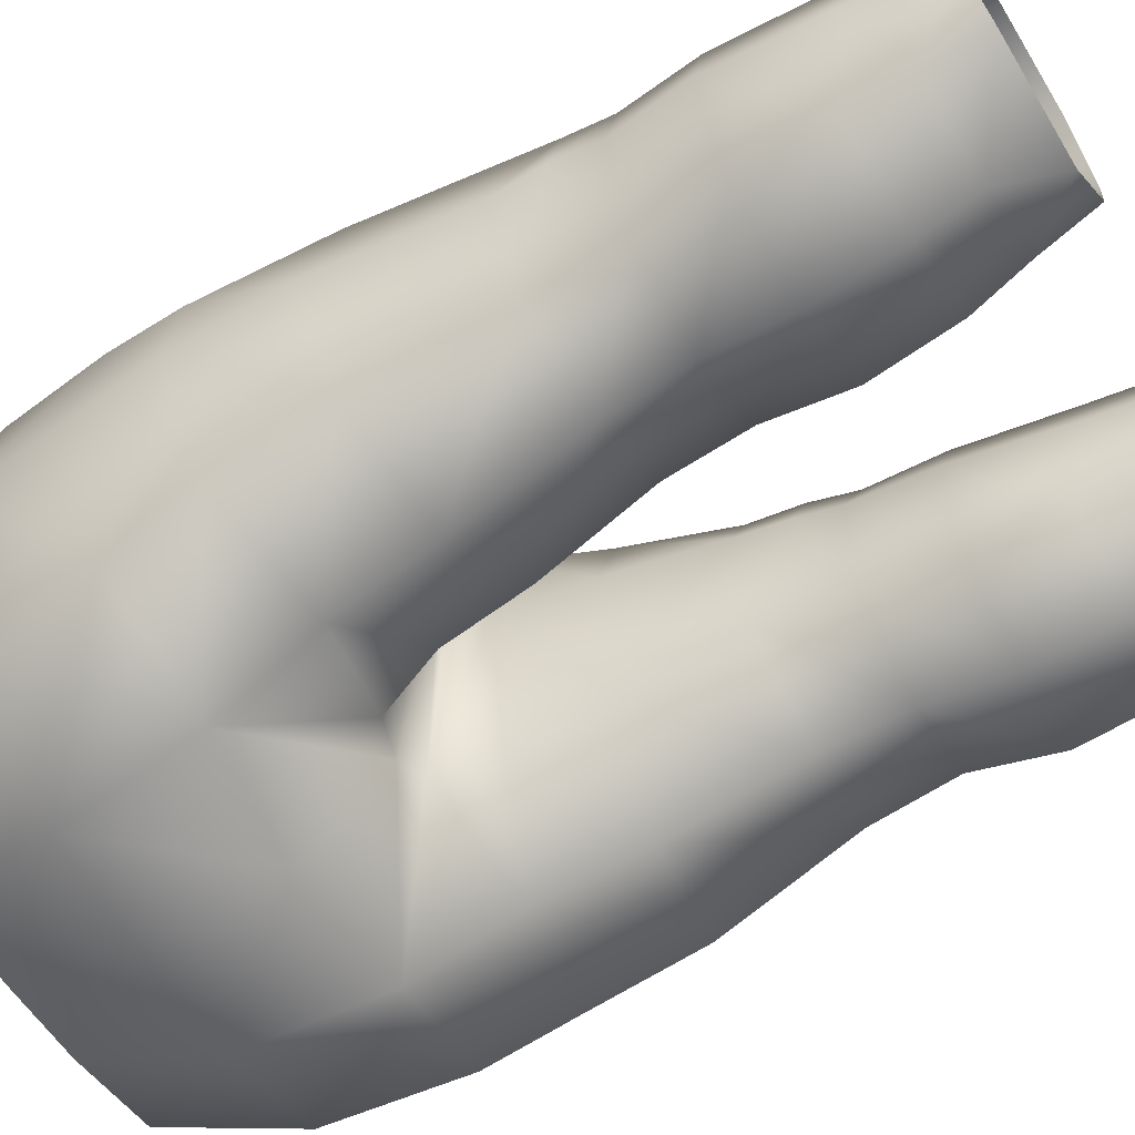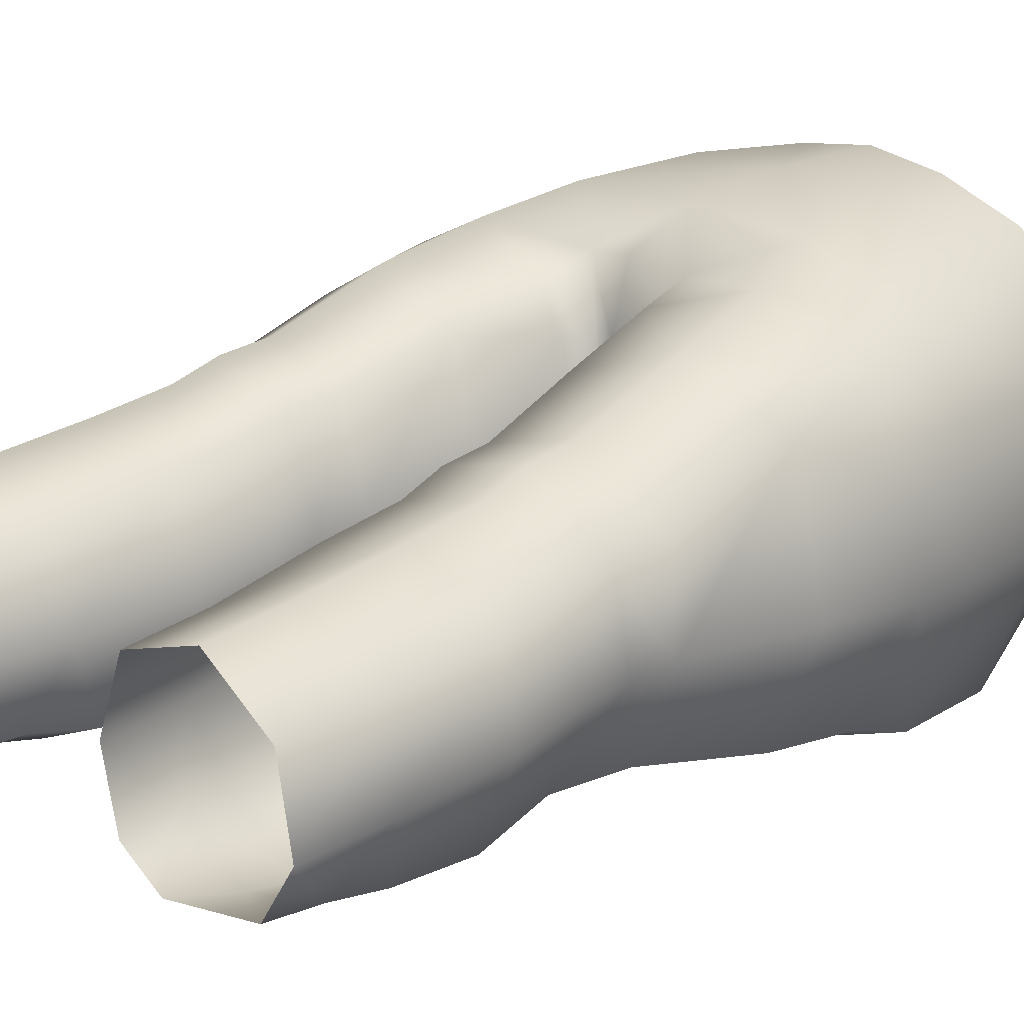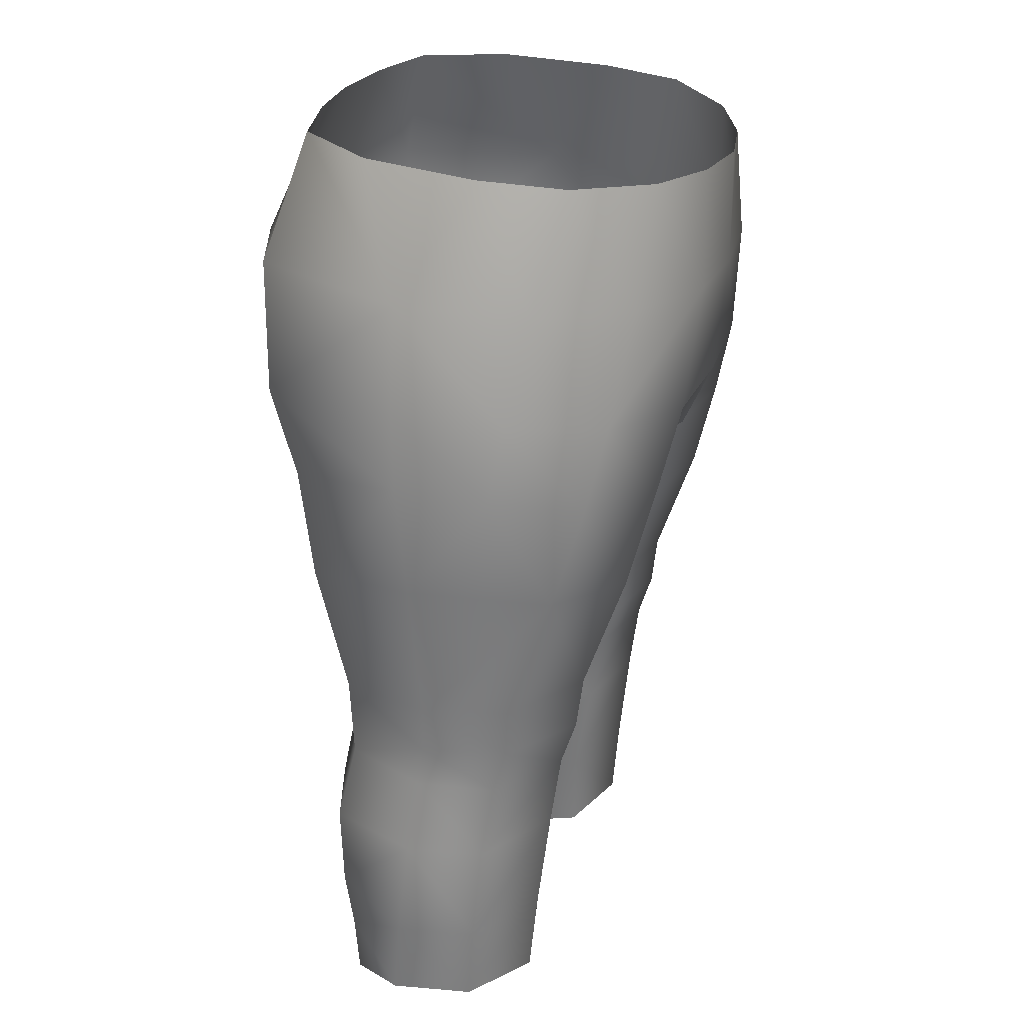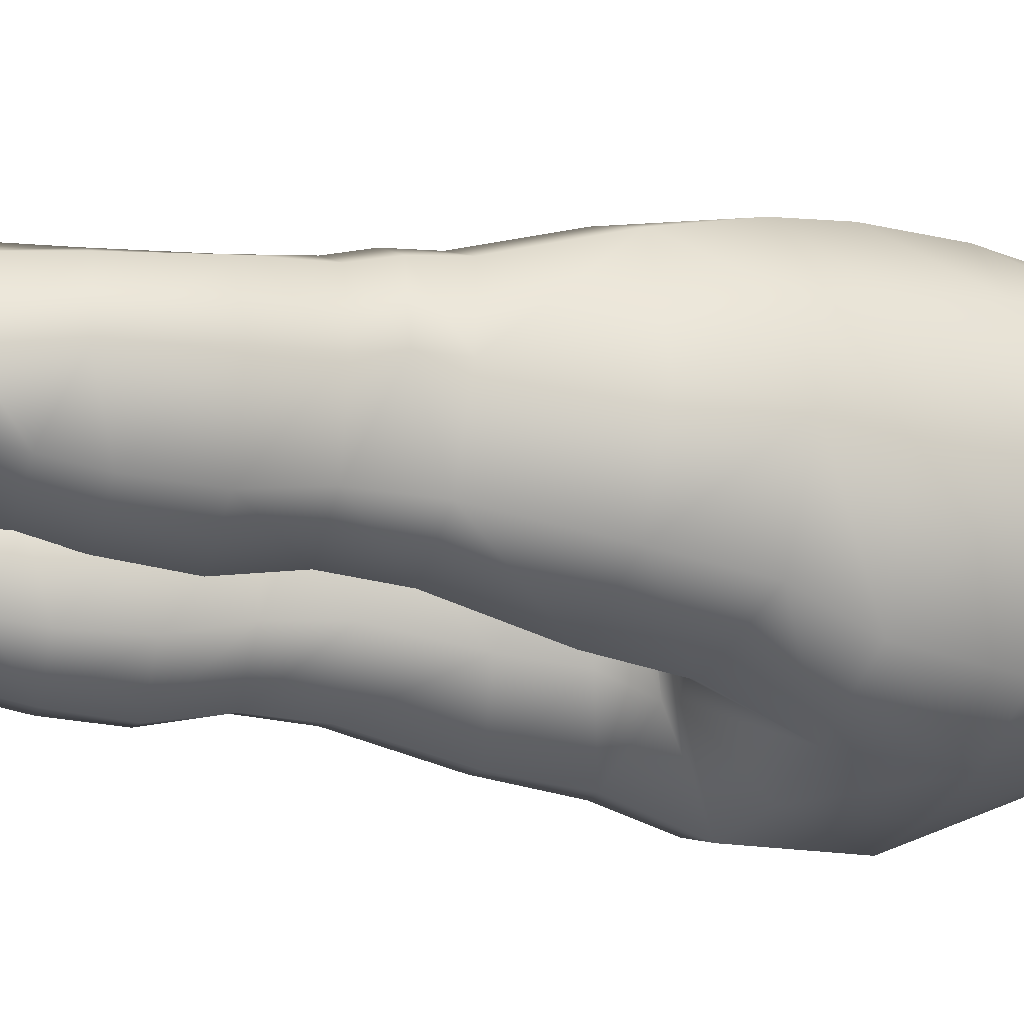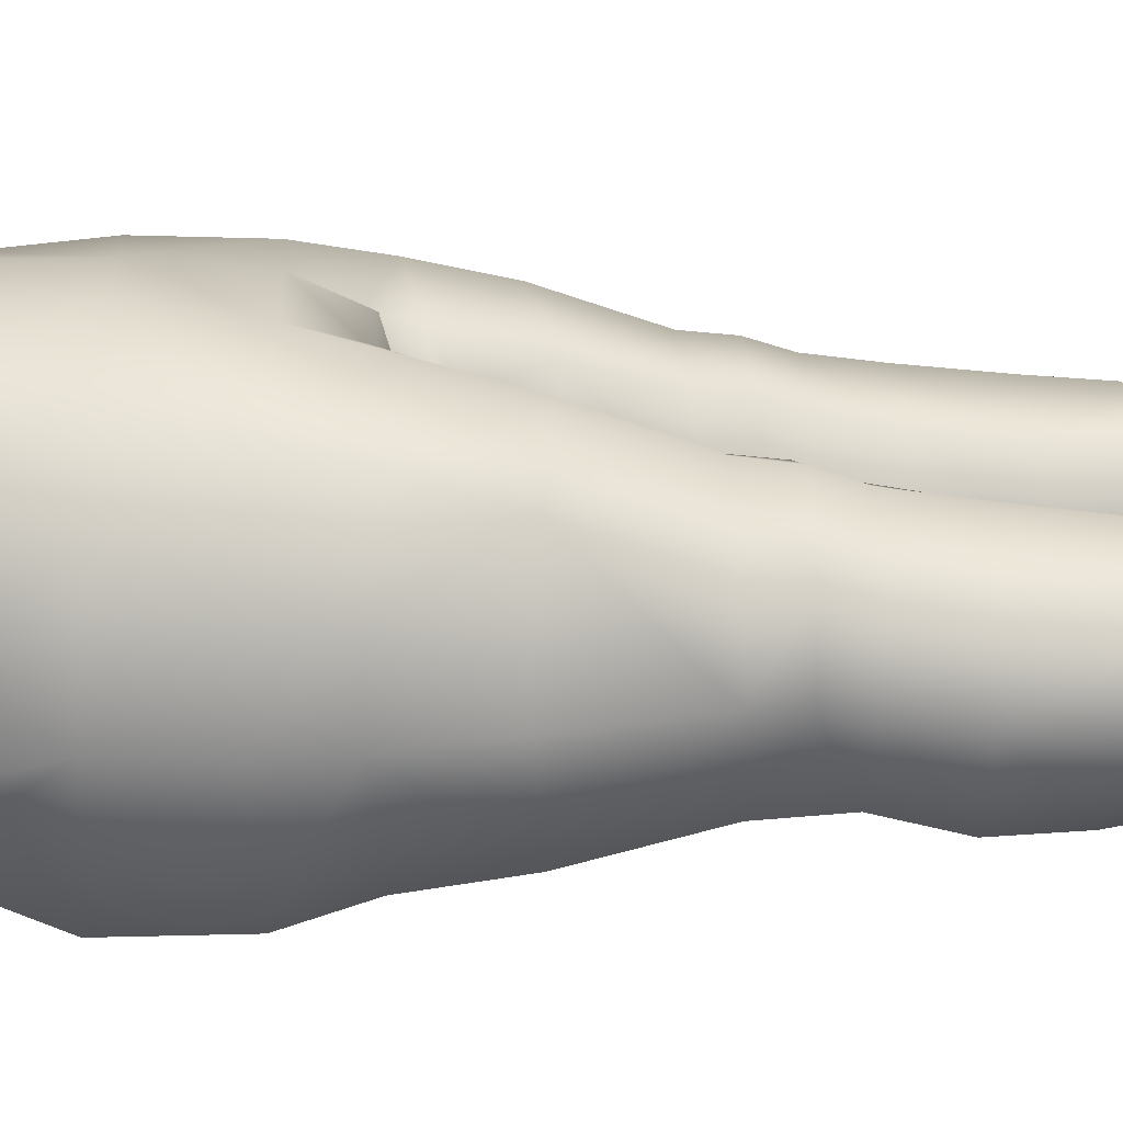
<metadata>
{"format":"obj","ext":"obj","renderer":"f3d","projection":"perspective","resolution":1024,"background":"white","views":[{"elev":-61.2,"azim":-59.5,"up":"+Z"},{"elev":20.4,"azim":46.9,"up":"+Z"},{"elev":24.6,"azim":-73.7,"up":"+Y"},{"elev":-24.2,"azim":75.2,"up":"+Z"},{"elev":18.0,"azim":-93.9,"up":"+Z"}]}
</metadata>
<code>
g skeletonDefault_geo
v -7.514e-32 0.6038 0.1491
v 2.116e-20 0.6239 -0.0769
v 3.545e-17 0.4313 0.03743
v -4.979e-18 0.4778 0.143
v -1.129e-18 0.5566 -0.104
v 2.141e-17 0.431 0.08849
v -4.294e-18 0.4417 0.1261
v -1.763e-17 0.4459 -0.05925
v -5.869e-18 0.4879 -0.1021
v -6.931e-18 0.5416 0.1493
v 0.04674 0.6242 -0.07249
v 0.01222 0.4333 0.08937
v 0.004404 0.4302 0.03575
v 0.007474 0.4095 0.03509
v 0.01603 0.4119 0.09024
v 0.01597 0.4425 -0.05308
v 0.02318 0.4138 -0.03799
v 0.01532 0.3657 0.03397
v 0.02679 0.3689 -0.03341
v 0.03484 0.3097 -0.02149
v 0.08136 0.3097 -0.05312
v 0.07677 0.3776 -0.07062
v 0.1318 0.3125 -0.03617
v 0.14 0.386 -0.05055
v 0.1636 0.4517 0.005759
v 0.1385 0.444 -0.05886
v 0.1622 0.3925 0.0116
v 0.1602 0.45 0.056
v 0.1562 0.4909 0.06405
v 0.1598 0.4936 0.003506
v 0.1309 0.488 -0.07616
v 0.06712 0.4829 -0.09888
v 0.07266 0.4301 -0.07746
v 0.1191 0.5568 -0.08108
v 0.05925 0.5561 -0.1013
v 0.1461 0.5484 0.07528
v 0.1551 0.5518 0.004734
v 0.05553 0.543 0.1459
v 0.1117 0.5457 0.1217
v 0.1306 0.4856 0.1128
v 0.07096 0.4792 0.1401
v 0.1404 0.4426 0.1034
v 0.08398 0.4317 0.1293
v 0.09675 0.6234 -0.06173
v 0.1359 0.6154 0.04364
v 0.1281 0.6201 -0.01866
v 0.1268 0.6116 0.0894
v 0.04272 0.6043 0.1429
v 0.08741 0.607 0.1259
v 0.1462 0.3878 0.08736
v 0.1463 0.3173 0.06377
v 0.09609 0.3159 0.09324
v 0.09281 0.3797 0.116
v 0.02899 0.447 0.1209
v 0.03096 0.4203 0.1123
v 0.03702 0.3687 0.09589
v 0.04695 0.3135 0.07997
v 0.02951 0.2849 0.0298
v 0.03191 0.2639 0.02493
v 0.03852 0.267 -0.02421
v 0.09785 0.2878 0.08979
v 0.09956 0.2629 0.08155
v 0.05166 0.2623 0.06926
v 0.04963 0.2861 0.07749
v 0.1437 0.2892 0.06151
v 0.1526 0.3154 0.01538
v 0.1531 0.2897 0.01502
v 0.02648 0.31 0.03257
v 0.08404 0.2669 -0.05056
v 0.1297 0.2683 -0.03459
v 0.144 0.2643 0.05446
v 0.1518 0.2664 0.01145
v 0.1058 0.1205 0.06468
v 0.1454 0.1219 0.03851
v 0.05938 0.119 0.04898
v 0.04457 0.118 0.00788
v 0.05559 0.1169 -0.02945
v 0.07853 0.119 -0.04548
v 0.1362 0.1201 -0.03385
v 0.1529 0.1228 -0.005457
v 0.1491 0.1667 0.04303
v 0.1569 0.1676 -0.0007343
v 0.1355 0.1817 -0.04185
v 0.08741 0.1794 -0.05538
v 0.04267 0.1785 -0.03515
v 0.03795 0.1637 0.008487
v 0.1581 0.2255 0.006541
v 0.1358 0.2261 -0.04343
v 0.08565 0.2242 -0.05891
v 0.03824 0.2237 -0.03541
v 0.03193 0.2223 0.0176
v 0.0498 0.2223 0.06137
v 0.1009 0.223 0.07587
v 0.1499 0.224 0.04897
v 0.1351 0.1509 -0.03704
v 0.08975 0.1492 -0.04944
v 0.0489 0.1478 -0.02999
v 0.05381 0.1652 0.0514
v 0.104 0.1661 0.06906
v -0.04674 0.6242 -0.07249
v -0.01222 0.4333 0.08937
v -0.004404 0.4302 0.03575
v -0.007474 0.4095 0.03509
v -0.01603 0.4119 0.09024
v -0.01597 0.4425 -0.05308
v -0.02318 0.4138 -0.03799
v -0.01532 0.3657 0.03397
v -0.02679 0.3689 -0.03341
v -0.03484 0.3097 -0.02149
v -0.08136 0.3097 -0.05312
v -0.07677 0.3776 -0.07062
v -0.1318 0.3125 -0.03617
v -0.14 0.386 -0.05055
v -0.1636 0.4517 0.005759
v -0.1385 0.444 -0.05886
v -0.1622 0.3925 0.0116
v -0.1602 0.45 0.056
v -0.1562 0.4909 0.06405
v -0.1598 0.4936 0.003506
v -0.1309 0.488 -0.07616
v -0.06712 0.4829 -0.09888
v -0.07266 0.4301 -0.07746
v -0.1191 0.5568 -0.08108
v -0.05925 0.5561 -0.1013
v -0.1461 0.5484 0.07528
v -0.1551 0.5518 0.004734
v -0.05553 0.543 0.1459
v -0.1117 0.5457 0.1217
v -0.1306 0.4856 0.1128
v -0.07096 0.4792 0.1401
v -0.1404 0.4426 0.1034
v -0.08398 0.4317 0.1293
v -0.09675 0.6234 -0.06173
v -0.1359 0.6154 0.04364
v -0.1281 0.6201 -0.01866
v -0.1268 0.6116 0.0894
v -0.04272 0.6043 0.1429
v -0.08741 0.607 0.1259
v -0.1462 0.3878 0.08736
v -0.1463 0.3173 0.06377
v -0.09609 0.3159 0.09324
v -0.09281 0.3797 0.116
v -0.02899 0.447 0.1209
v -0.03096 0.4203 0.1123
v -0.03702 0.3687 0.09589
v -0.04695 0.3135 0.07997
v -0.02951 0.2849 0.0298
v -0.03191 0.2639 0.02493
v -0.03852 0.267 -0.02421
v -0.09785 0.2878 0.08979
v -0.09956 0.2629 0.08155
v -0.05166 0.2623 0.06926
v -0.04963 0.2861 0.07749
v -0.1437 0.2892 0.06151
v -0.1526 0.3154 0.01538
v -0.1531 0.2897 0.01502
v -0.02648 0.31 0.03257
v -0.08404 0.2669 -0.05056
v -0.1297 0.2683 -0.03459
v -0.144 0.2643 0.05446
v -0.1518 0.2664 0.01145
v -0.1058 0.1205 0.06468
v -0.1454 0.1219 0.03851
v -0.05938 0.119 0.04898
v -0.04457 0.118 0.00788
v -0.05559 0.1169 -0.02945
v -0.07853 0.119 -0.04548
v -0.1362 0.1201 -0.03385
v -0.1529 0.1228 -0.005457
v -0.1491 0.1667 0.04303
v -0.1569 0.1676 -0.0007343
v -0.1355 0.1817 -0.04185
v -0.08741 0.1794 -0.05538
v -0.04267 0.1785 -0.03515
v -0.03795 0.1637 0.008487
v -0.1581 0.2255 0.006541
v -0.1358 0.2261 -0.04343
v -0.08565 0.2242 -0.05891
v -0.03824 0.2237 -0.03541
v -0.03193 0.2223 0.0176
v -0.0498 0.2223 0.06137
v -0.1009 0.223 0.07587
v -0.1499 0.224 0.04897
v -0.1351 0.1509 -0.03704
v -0.08975 0.1492 -0.04944
v -0.0489 0.1478 -0.02999
v -0.05381 0.1652 0.0514
v -0.104 0.1661 0.06906
v 0.02679 0.3689 -0.03341
v 0.1636 0.4517 0.005759
v 0.1268 0.6116 0.0894
v 0.1461 0.5484 0.07528
v 0.1306 0.4856 0.1128
v 0.1117 0.5457 0.1217
v 0.1404 0.4426 0.1034
v 0.1598 0.4936 0.003506
v 0.1551 0.5518 0.004734
v 0.1281 0.6201 -0.01866
v 0.02899 0.447 0.1209
v -4.294e-18 0.4417 0.1261
v 0.03096 0.4203 0.1123
v 0.01597 0.4425 -0.05308
v 0.02318 0.4138 -0.03799
v -1.763e-17 0.4459 -0.05925
v 0.04963 0.2861 0.07749
v 0.05166 0.2623 0.06926
v 0.1463 0.3173 0.06377
v 0.1531 0.2897 0.01502
v 0.1526 0.3154 0.01538
v 0.1437 0.2892 0.06151
v 0.03484 0.3097 -0.02149
v 0.03852 0.267 -0.02421
v 0.04695 0.3135 0.07997
v 0.1518 0.2664 0.01145
v 0.144 0.2643 0.05446
v 0.03702 0.3687 0.09589
v 0.1622 0.3925 0.0116
v 0.1462 0.3878 0.08736
v 0.1499 0.224 0.04897
v 0.1581 0.2255 0.006541
v 0.03824 0.2237 -0.03541
v 0.0498 0.2223 0.06137
v 0.04267 0.1785 -0.03515
v 0.05381 0.1652 0.0514
v 0.1569 0.1676 -0.0007343
v 0.1491 0.1667 0.04303
v 0.05938 0.119 0.04898
v 0.1454 0.1219 0.03851
v -0.02679 0.3689 -0.03341
v -0.1636 0.4517 0.005759
v -0.1306 0.4856 0.1128
v -0.1117 0.5457 0.1217
v -0.1404 0.4426 0.1034
v -0.1598 0.4936 0.003506
v -0.1551 0.5518 0.004734
v -0.02899 0.447 0.1209
v -0.03096 0.4203 0.1123
v -0.01597 0.4425 -0.05308
v -0.02318 0.4138 -0.03799
v -0.04963 0.2861 0.07749
v -0.05166 0.2623 0.06926
v -0.1463 0.3173 0.06377
v -0.1531 0.2897 0.01502
v -0.1526 0.3154 0.01538
v -0.1437 0.2892 0.06151
v -0.03484 0.3097 -0.02149
v -0.03852 0.267 -0.02421
v -0.04695 0.3135 0.07997
v -0.1518 0.2664 0.01145
v -0.144 0.2643 0.05446
v -0.03702 0.3687 0.09589
v -0.1622 0.3925 0.0116
v -0.1462 0.3878 0.08736
v -0.1461 0.5484 0.07528
v -0.1268 0.6116 0.0894
v -0.1281 0.6201 -0.01866
v -0.1499 0.224 0.04897
v -0.1581 0.2255 0.006541
v -0.03824 0.2237 -0.03541
v -0.0498 0.2223 0.06137
v -0.04267 0.1785 -0.03515
v -0.05381 0.1652 0.0514
v -0.05938 0.119 0.04898
v 0.0489 0.1478 -0.02999
v 0.05559 0.1169 -0.02945
v 0.1529 0.1228 -0.005457
v -0.0489 0.1478 -0.02999
v -0.1491 0.1667 0.04303
v -0.1569 0.1676 -0.0007343
v -0.05559 0.1169 -0.02945
v -0.1454 0.1219 0.03851
v -0.1529 0.1228 -0.005457
g skeletonDefault_geo_0
f 29 193 195
f 36 193 29
f 37 36 29
f 45 36 37
f 46 45 37
f 36 45 47
f 10 1 137
f 48 1 10
f 38 48 10
f 49 48 38
f 39 49 38
f 191 49 39
f 192 191 39
f 194 193 36
f 173 261 267
f 179 261 173
f 178 179 173
f 247 179 178
f 158 247 178
f 109 247 158
f 110 109 158
f 229 109 110
f 111 229 110
f 239 229 111
f 122 239 111
f 238 239 122
f 121 238 122
f 204 238 121
f 9 204 121
f 32 204 9
f 35 32 9
f 31 32 35
f 34 31 35
f 197 31 34
f 44 197 34
f 198 197 44
f 12 55 54
f 15 55 12
f 14 15 12
f 18 15 14
f 19 18 14
f 68 18 19
f 211 68 19
f 58 68 211
f 60 58 211
f 59 58 60
f 221 59 60
f 91 59 221
f 85 91 221
f 86 91 85
f 97 86 85
f 76 86 97
f 77 76 97
f 93 81 94
f 99 81 93
f 224 99 93
f 73 99 224
f 227 73 224
f 219 87 72
f 225 87 219
f 226 225 219
f 80 225 226
f 228 80 226
f 253 252 155
f 117 252 253
f 233 117 253
f 118 117 233
f 231 118 233
f 125 118 231
f 232 125 231
f 5 35 9
f 2 35 5
f 124 2 5
f 100 2 124
f 123 100 124
f 133 100 123
f 235 133 123
f 135 133 235
f 128 136 254
f 138 136 128
f 127 138 128
f 137 138 127
f 10 137 127
f 117 230 252
f 119 230 117
f 118 119 117
f 126 119 118
f 125 126 118
f 134 126 125
f 255 134 125
f 134 256 126
f 186 165 166
f 175 165 186
f 174 175 186
f 180 175 174
f 259 180 174
f 148 180 259
f 149 148 259
f 147 148 149
f 246 147 149
f 157 147 246
f 108 157 246
f 107 157 108
f 103 107 108
f 104 107 103
f 101 104 103
f 144 104 101
f 143 144 101
f 262 162 263
f 188 162 262
f 182 188 262
f 170 188 182
f 183 170 182
f 26 32 31
f 33 32 26
f 24 33 26
f 22 33 24
f 23 22 24
f 21 22 23
f 70 21 23
f 69 21 70
f 88 69 70
f 89 69 88
f 83 89 88
f 84 89 83
f 96 84 83
f 264 84 96
f 78 264 96
f 265 264 78
f 120 123 124
f 121 120 124
f 115 120 121
f 122 115 121
f 113 115 122
f 111 113 122
f 112 113 111
f 110 112 111
f 159 112 110
f 158 159 110
f 177 159 158
f 178 177 158
f 172 177 178
f 173 172 178
f 185 172 173
f 267 185 173
f 167 185 267
f 270 167 267
f 155 242 253
f 154 242 155
f 156 154 155
f 160 154 156
f 161 160 156
f 257 160 161
f 176 257 161
f 268 257 176
f 269 268 176
f 271 268 269
f 169 271 269
f 11 35 2
f 34 35 11
f 44 34 11
f 14 17 19
f 16 17 14
f 13 16 14
f 3 16 13
f 12 3 13
f 6 3 12
f 54 6 12
f 7 6 54
f 84 264 223
f 90 84 223
f 89 84 90
f 212 89 90
f 69 89 212
f 20 69 212
f 21 69 20
f 189 21 20
f 22 21 189
f 203 22 189
f 33 22 203
f 202 33 203
f 32 33 202
f 204 32 202
f 95 266 79
f 82 266 95
f 83 82 95
f 220 82 83
f 88 220 83
f 214 220 88
f 70 214 88
f 208 214 70
f 23 208 70
f 209 208 23
f 24 209 23
f 27 209 24
f 25 27 24
f 66 207 65
f 218 207 66
f 217 218 66
f 28 218 217
f 190 28 217
f 30 28 190
f 28 195 218
f 29 195 28
f 30 29 28
f 37 29 30
f 38 40 39
f 41 40 38
f 10 41 38
f 4 41 10
f 130 4 10
f 236 4 130
f 132 236 130
f 237 236 132
f 142 237 132
f 145 237 142
f 141 145 142
f 146 145 141
f 153 146 141
f 43 40 41
f 42 40 43
f 53 42 43
f 50 42 53
f 52 50 53
f 51 50 52
f 61 51 52
f 210 51 61
f 62 210 61
f 215 210 62
f 94 215 62
f 31 197 196
f 25 31 196
f 26 31 25
f 24 26 25
f 52 57 64
f 56 57 52
f 53 56 52
f 201 56 53
f 43 201 53
f 199 201 43
f 41 199 43
f 4 199 41
f 4 200 199
f 236 200 4
f 3 8 16
f 105 8 3
f 102 105 3
f 103 105 102
f 101 103 102
f 61 52 64
f 63 61 64
f 62 61 63
f 222 62 63
f 93 62 222
f 224 93 222
f 59 92 206
f 205 59 206
f 58 59 205
f 213 58 205
f 68 58 213
f 216 68 213
f 18 68 216
f 15 18 216
f 71 219 72
f 67 71 72
f 65 71 67
f 66 65 67
f 55 15 216
f 86 75 98
f 92 86 98
f 91 86 92
f 59 91 92
f 76 75 86
f 99 74 81
f 73 74 99
f 106 103 108
f 105 103 106
f 113 116 114
f 244 116 113
f 112 244 113
f 243 244 112
f 159 243 112
f 249 243 159
f 177 249 159
f 258 249 177
f 172 258 177
f 171 258 172
f 184 171 172
f 272 171 184
f 168 272 184
f 127 130 10
f 129 130 127
f 128 129 127
f 151 250 183
f 245 250 151
f 150 245 151
f 140 245 150
f 141 140 150
f 139 140 141
f 142 139 141
f 131 139 142
f 132 131 142
f 129 131 132
f 130 129 132
f 120 234 235
f 114 234 120
f 115 114 120
f 113 114 115
f 101 102 3
f 6 101 3
f 143 101 6
f 7 143 6
f 150 153 141
f 152 153 150
f 151 152 150
f 260 152 151
f 182 260 151
f 262 260 182
f 148 241 181
f 240 241 148
f 147 240 148
f 248 240 147
f 157 248 147
f 251 248 157
f 107 251 157
f 104 251 107
f 251 104 144
f 175 187 164
f 181 187 175
f 180 181 175
f 148 181 180
f 175 164 165
f 188 163 162
f 170 163 188
f 96 79 78
f 95 79 96
f 83 95 96
f 185 184 172
f 168 184 185
f 167 168 185
f 13 14 12
f 93 94 62
f 124 9 121
f 5 9 124
f 120 235 123
f 151 183 182

</code>
